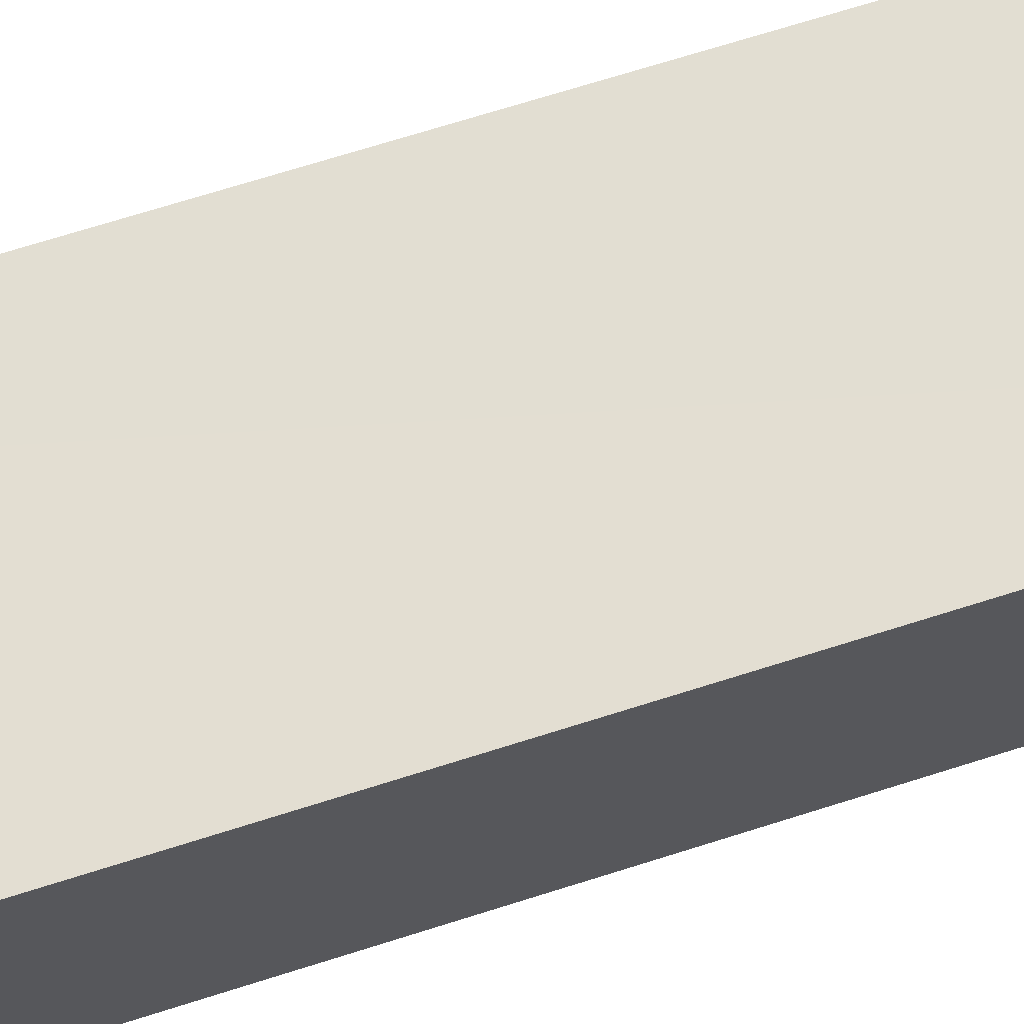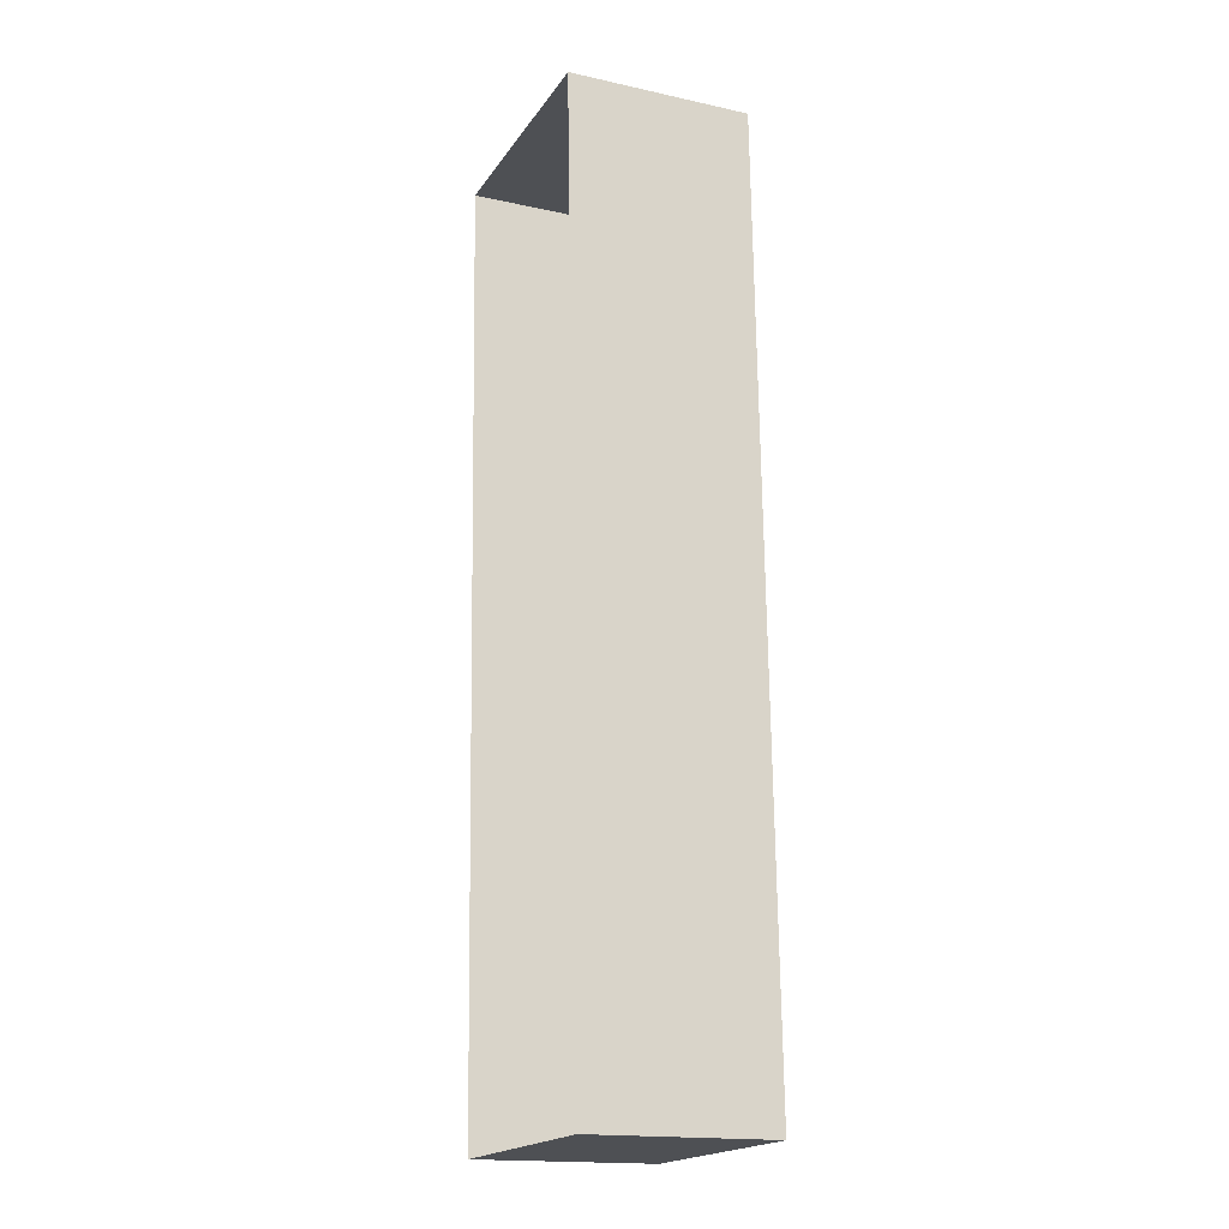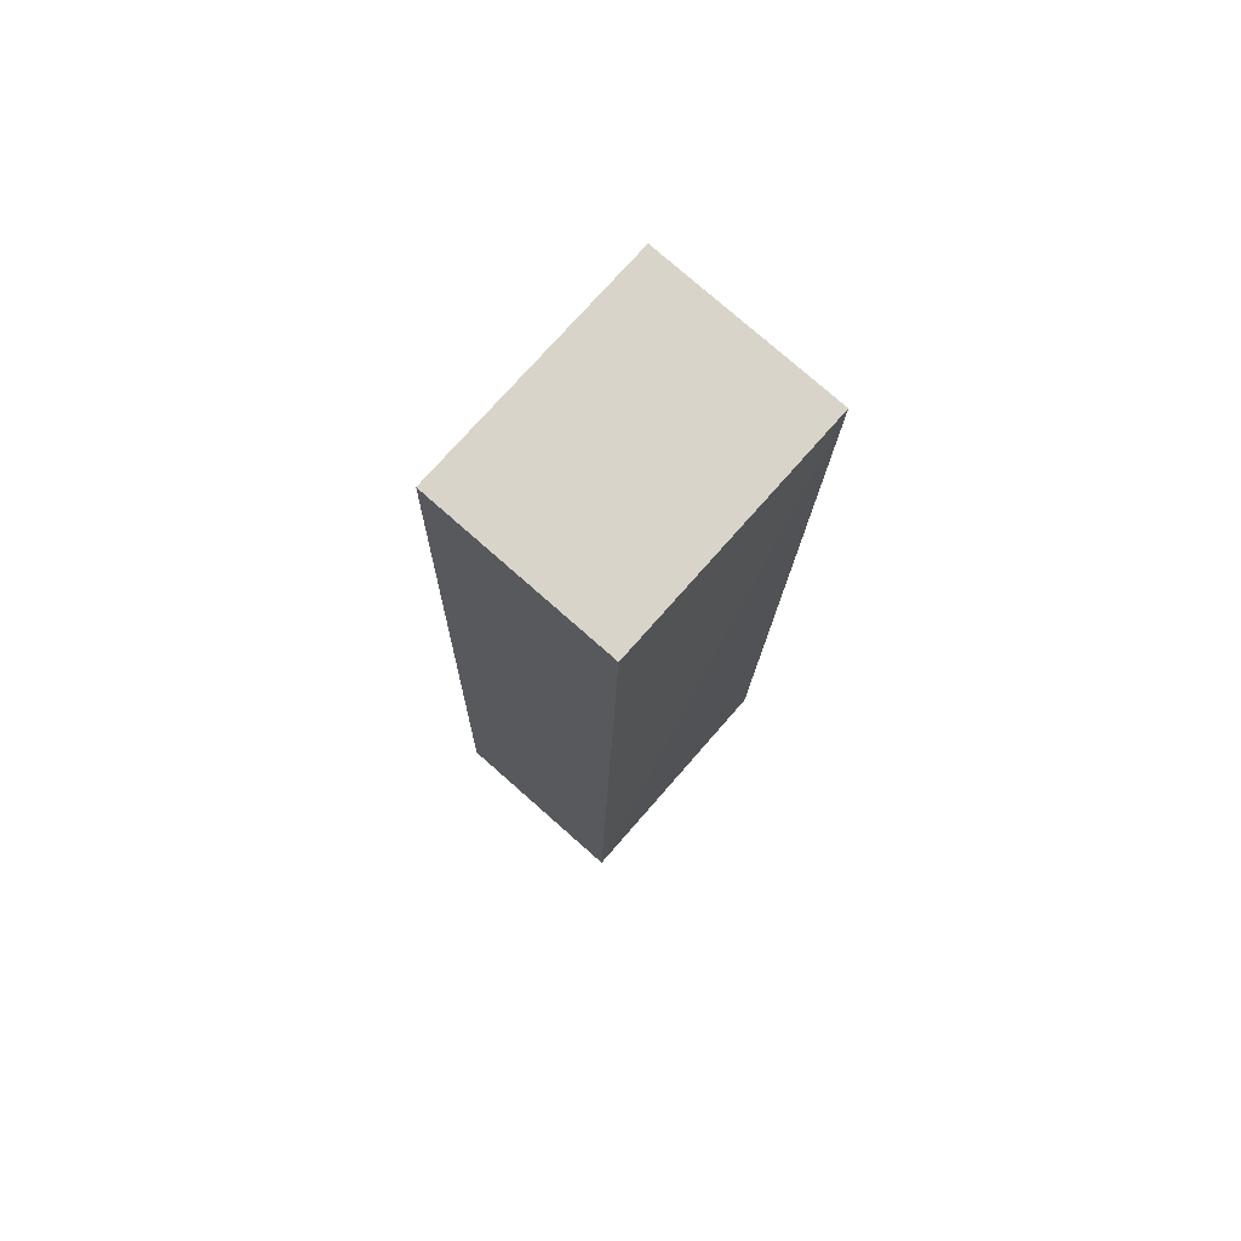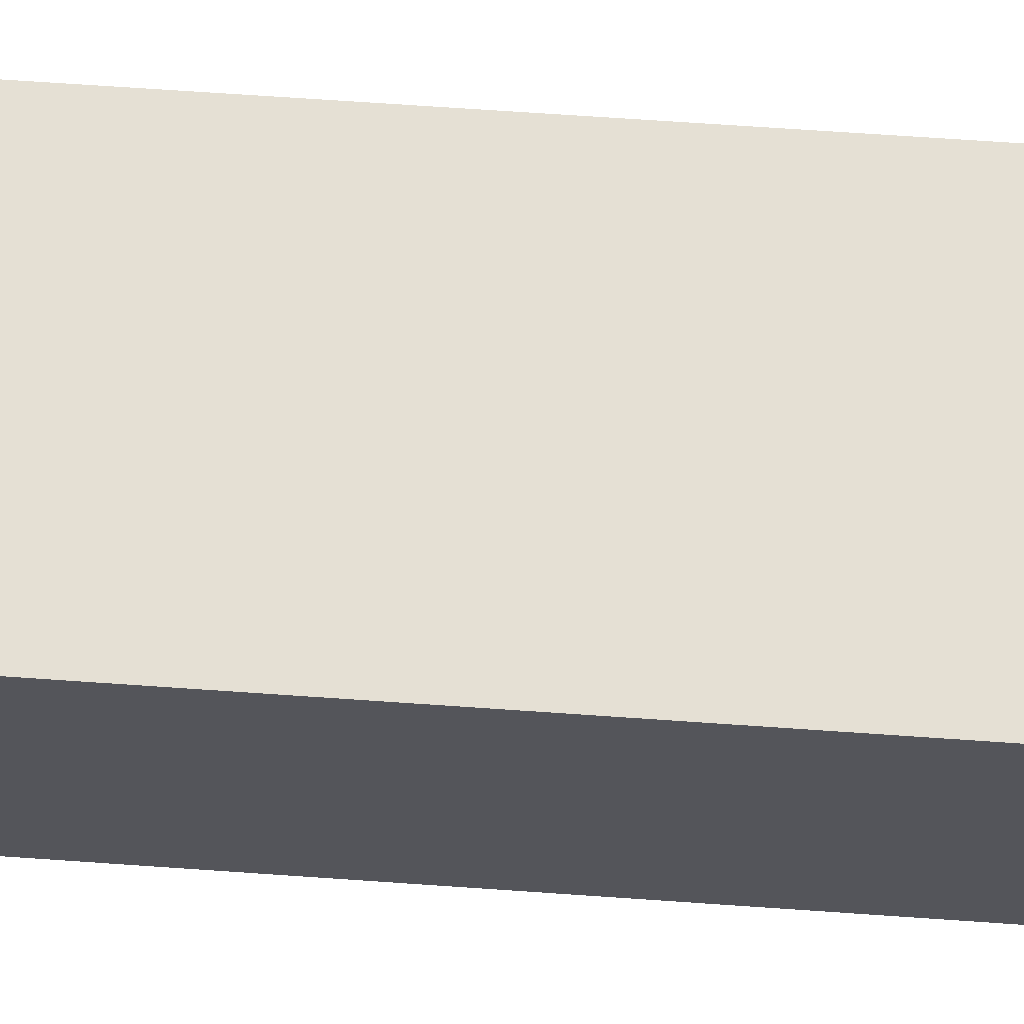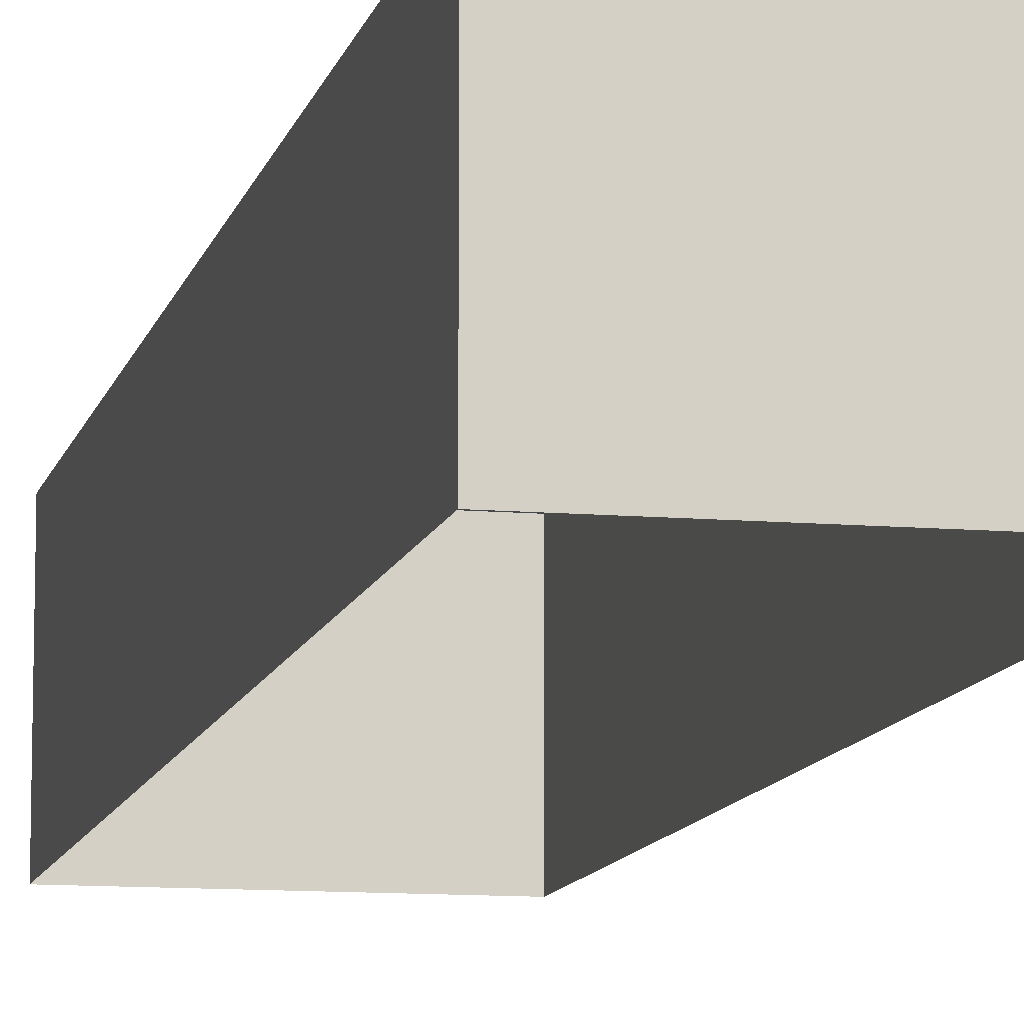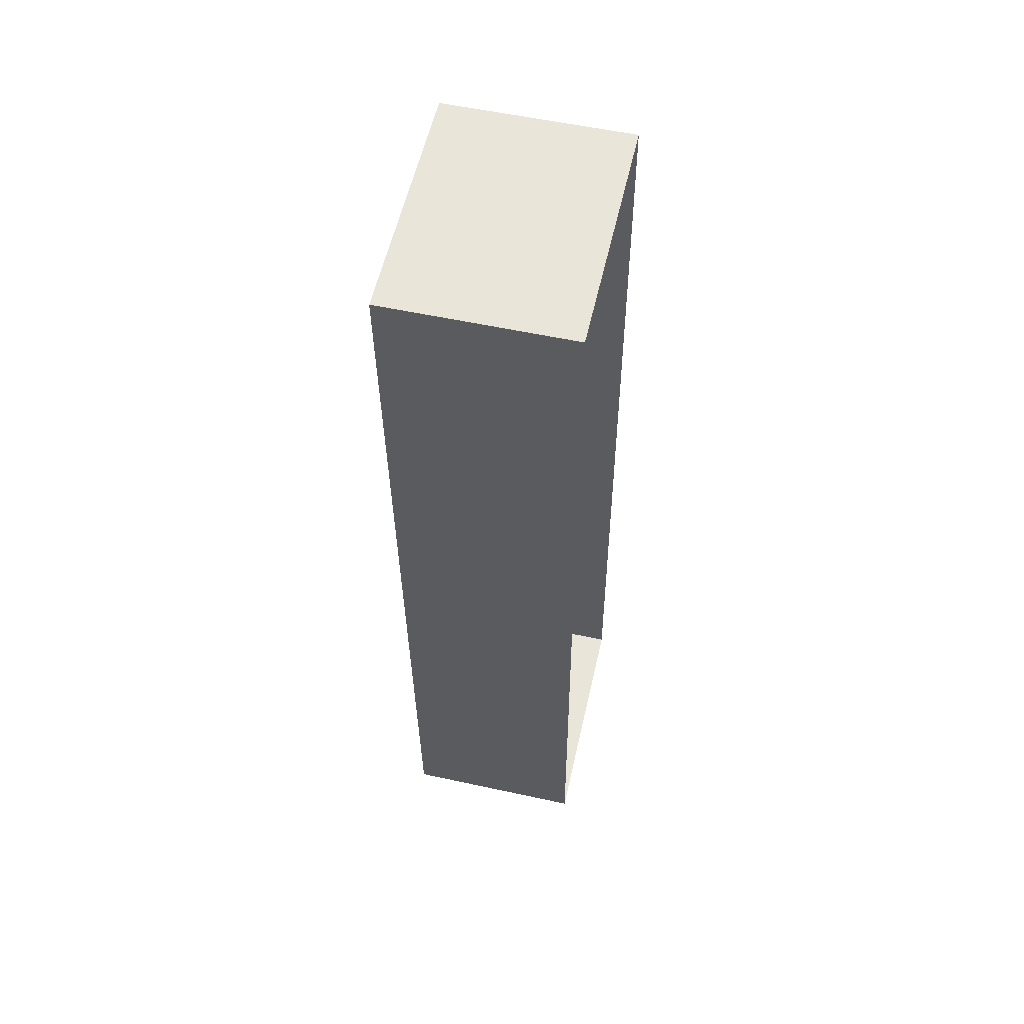
<metadata>
{"format":"obj","ext":"obj","renderer":"f3d","projection":"perspective","resolution":1024,"background":"white","views":[{"elev":67.8,"azim":-109.6,"up":"+Z"},{"elev":-17.1,"azim":-113.8,"up":"+Y"},{"elev":76.9,"azim":-48.9,"up":"+Y"},{"elev":65.3,"azim":92.3,"up":"+Z"},{"elev":-10.8,"azim":165.6,"up":"+Z"},{"elev":55.7,"azim":102.8,"up":"+Y"}]}
</metadata>
<code>
v -3.74e+05 -1.034e+05 26.57
v -3.74e+05 -1.034e+05 26.57
v -3.74e+05 -1.034e+05 26.57
v -3.74e+05 -1.034e+05 26.57
v -3.74e+05 -1.034e+05 29.28
v -3.74e+05 -1.034e+05 29.29
v -3.74e+05 -1.034e+05 29.29
v -3.74e+05 -1.034e+05 29.29
f 1 2 3
f 1 4 2
f 5 6 7
f 5 8 6
f 7 3 2
f 5 7 2
f 6 1 3
f 7 6 3
f 6 4 1
f 6 8 4
f 8 2 4
f 8 5 2

</code>
